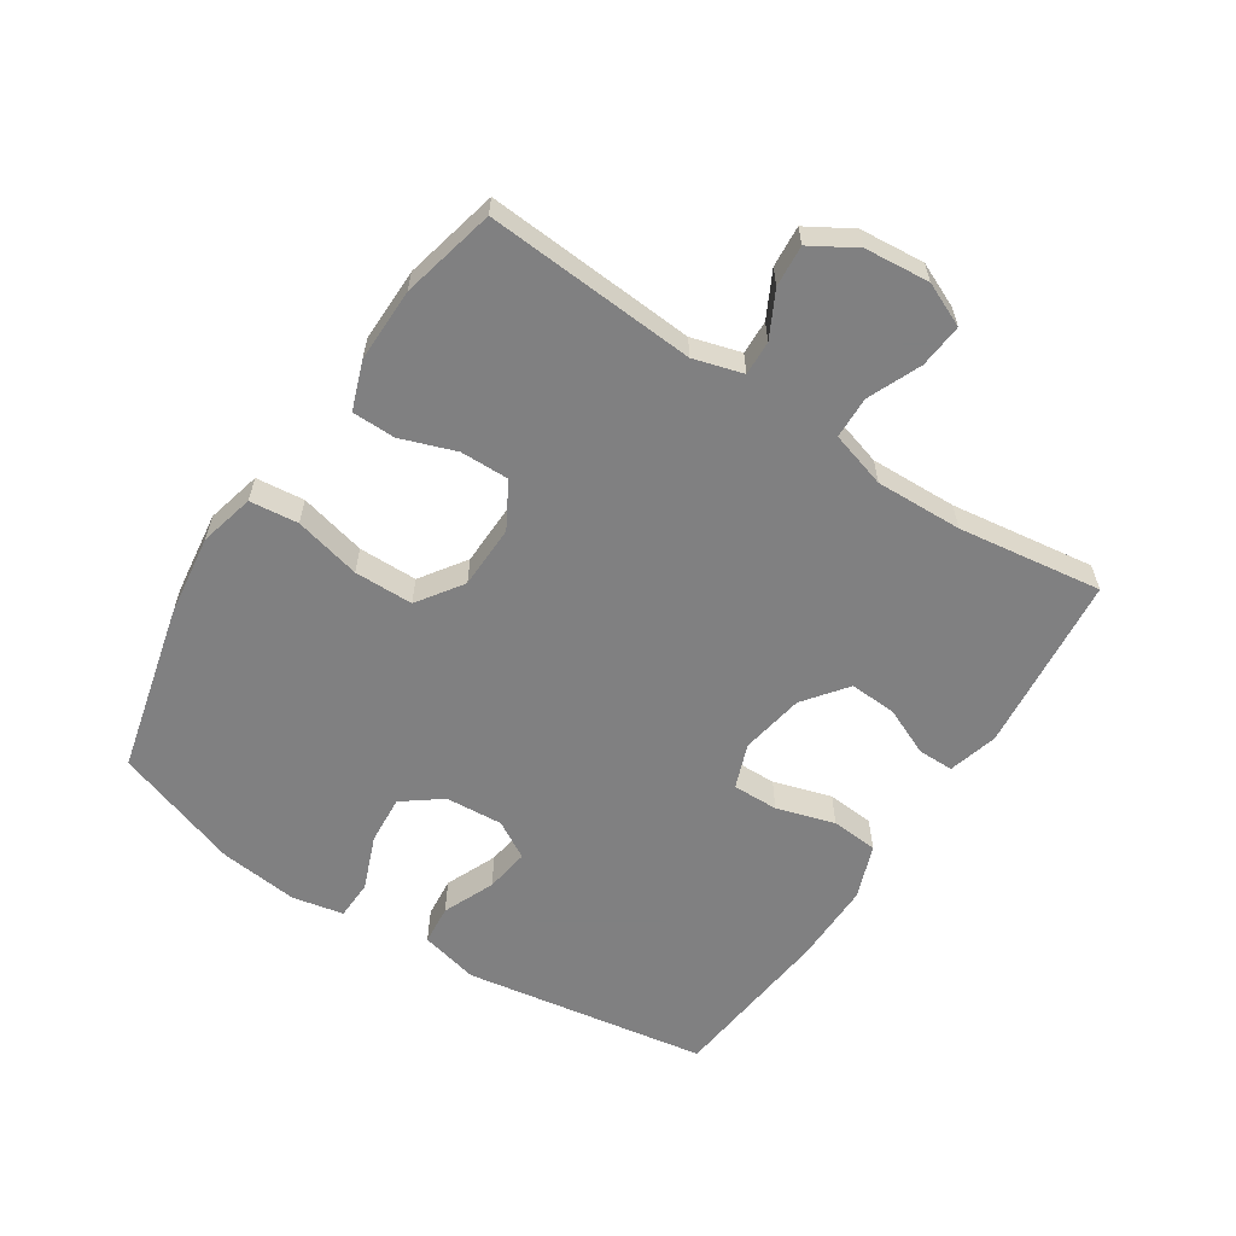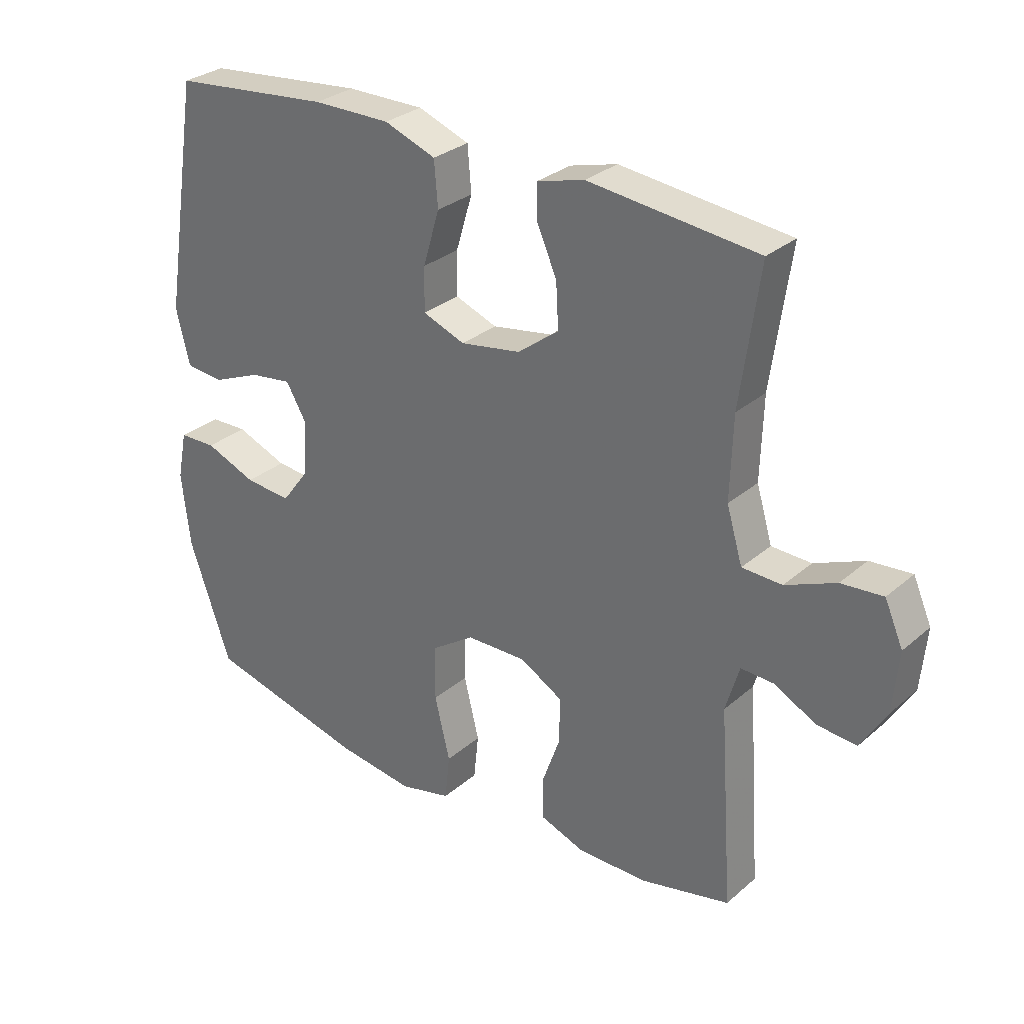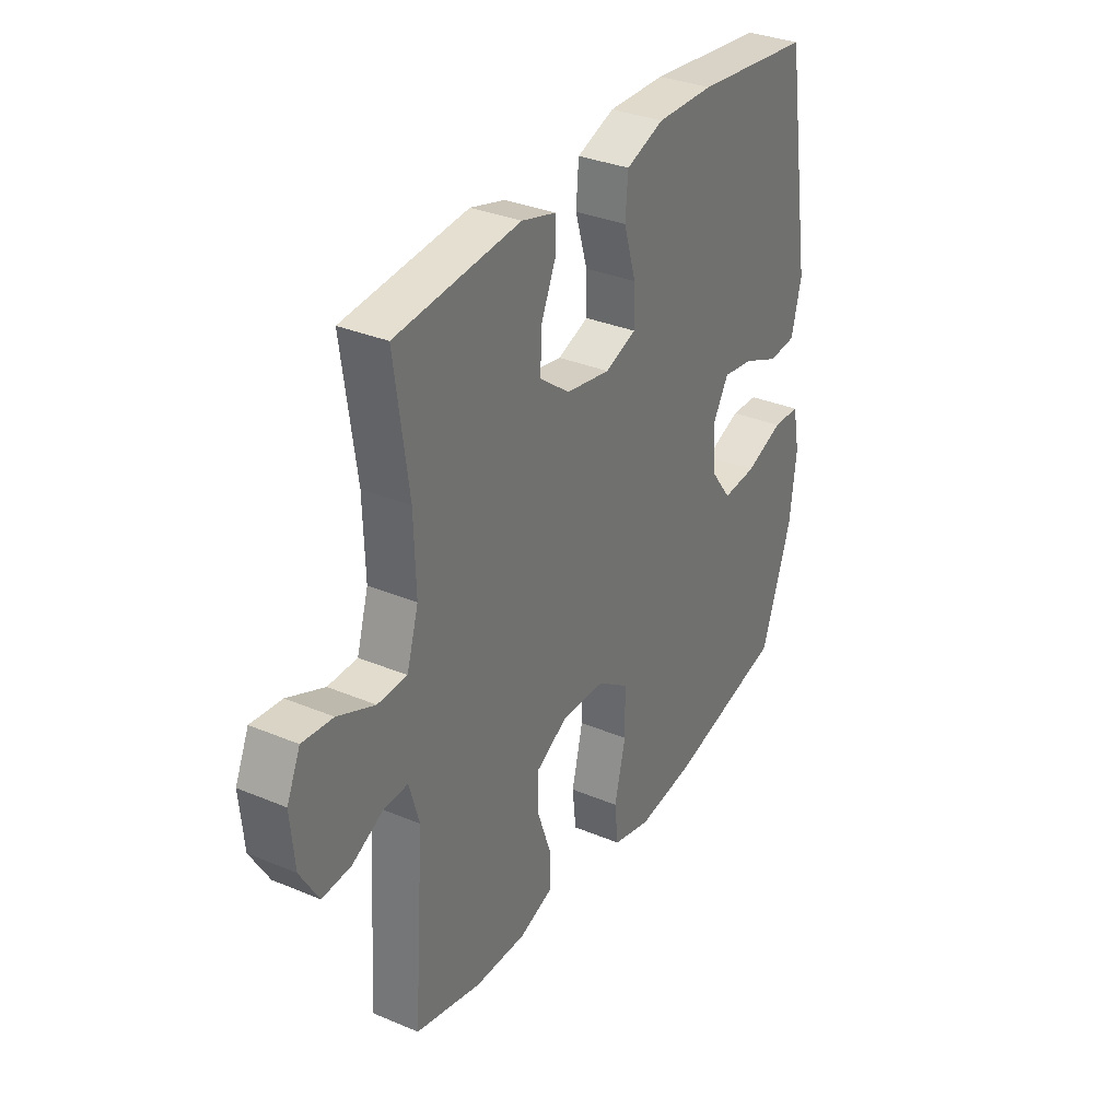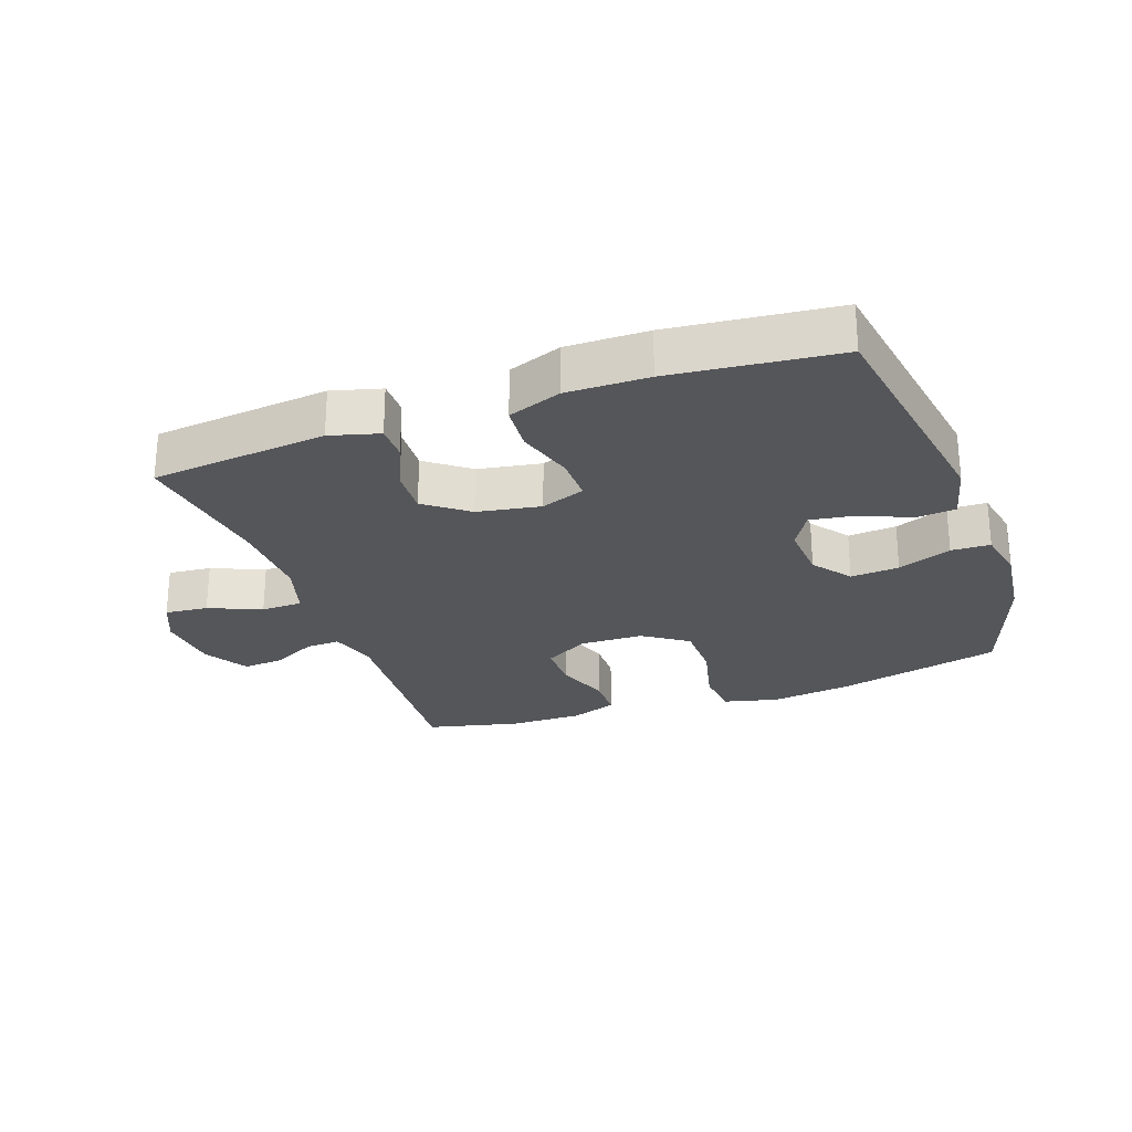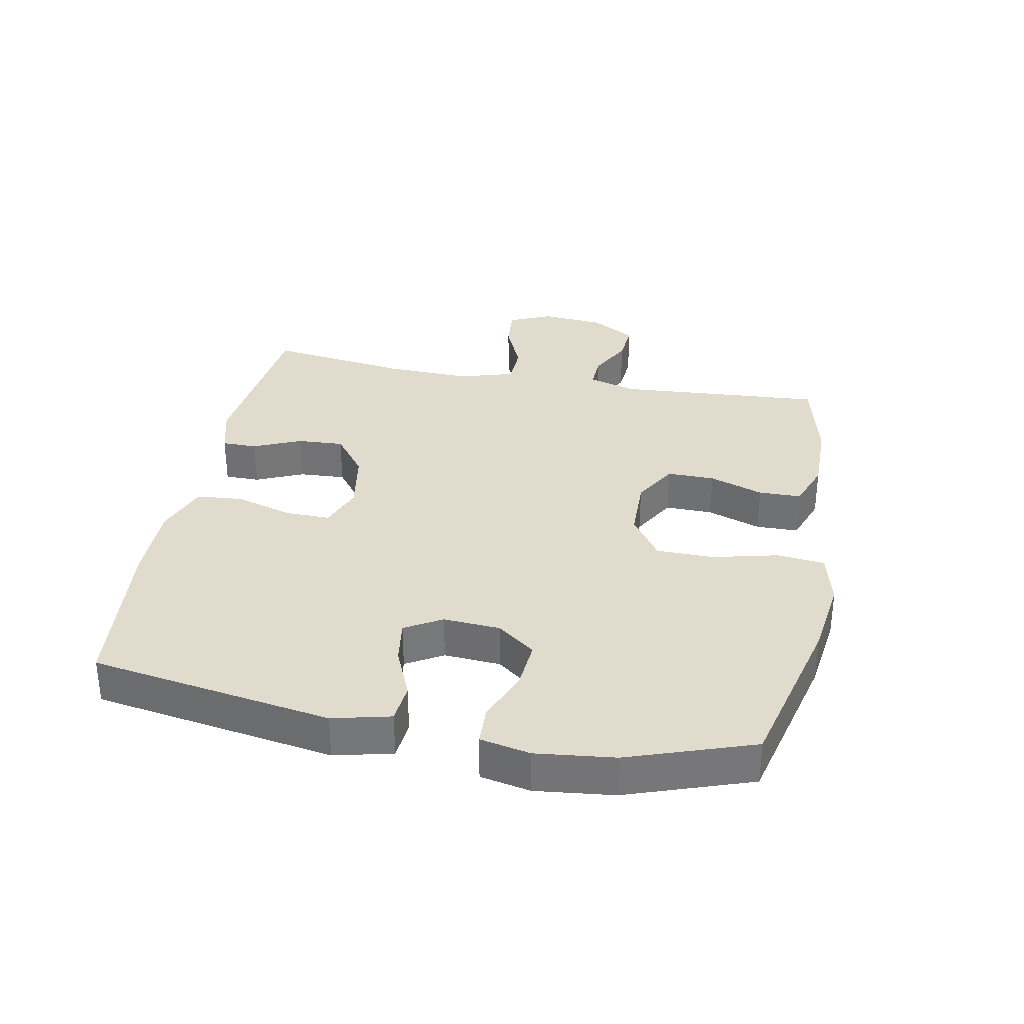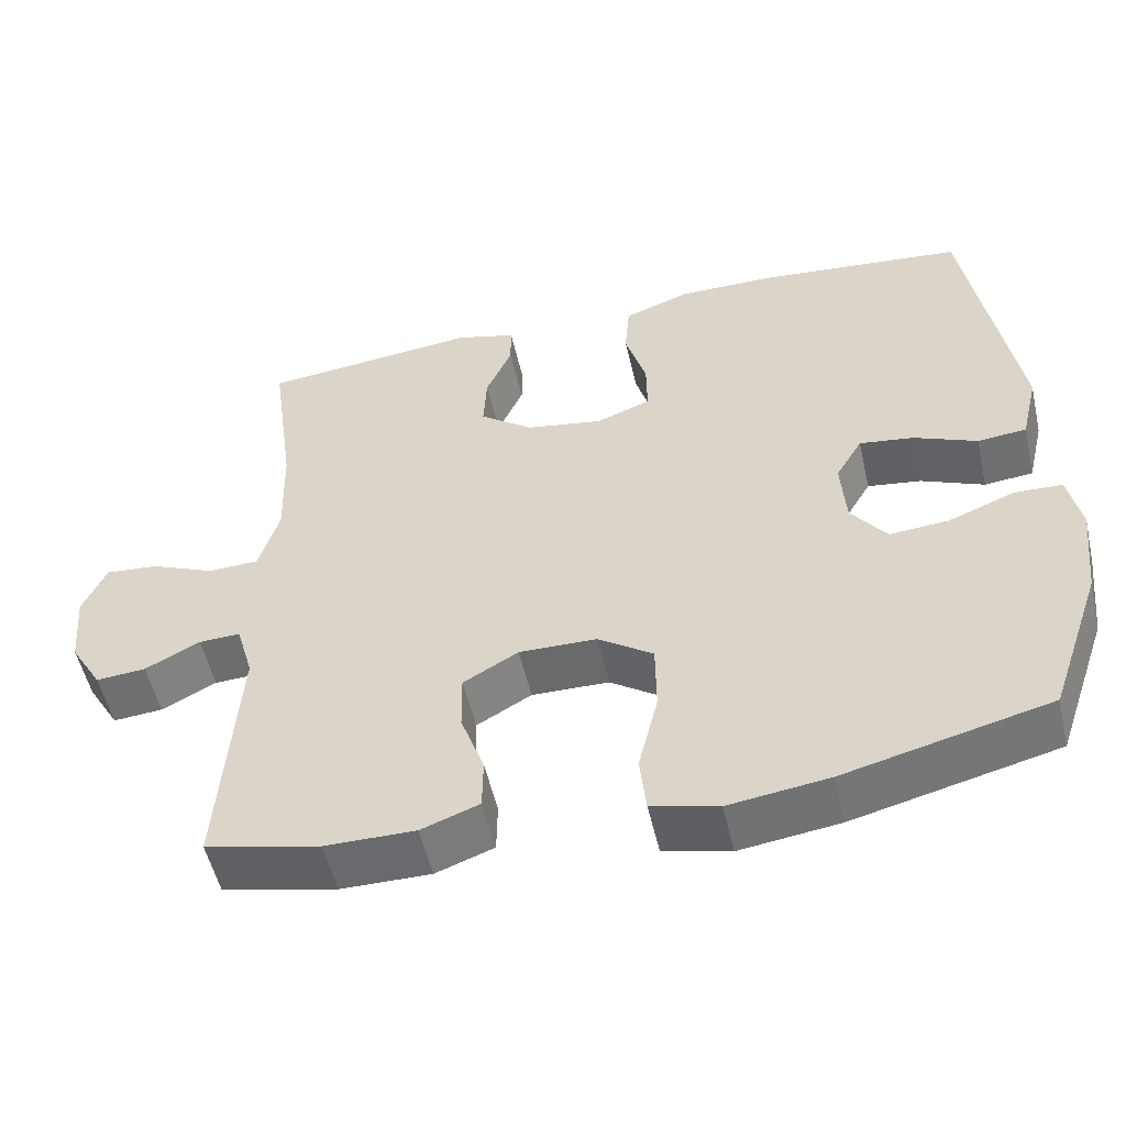
<metadata>
{"format":"obj","ext":"obj","renderer":"f3d","projection":"perspective","resolution":1024,"background":"white","views":[{"elev":-60.0,"azim":-123.2,"up":"+Y"},{"elev":29.9,"azim":-141.0,"up":"+Z"},{"elev":32.8,"azim":-59.8,"up":"+Z"},{"elev":-25.9,"azim":19.6,"up":"+Y"},{"elev":33.2,"azim":100.9,"up":"+Y"},{"elev":-53.3,"azim":12.9,"up":"+Z"}]}
</metadata>
<code>
v -0.5 0.07 -0.5
v -0.477 0.07 -0.175
v -0.499 0.07 -0.099
v -0.552 0.07 -0.101
v -0.622 0.07 -0.137
v -0.686 0.07 -0.142
v -0.727 0.07 -0.073
v -0.736 0.07 0.027
v -0.706 0.07 0.095
v -0.638 0.07 0.089
v -0.556 0.07 0.054
v -0.491 0.07 0.056
v -0.465 0.07 0.143
v -0.469 0.07 0.277
v -0.5 0.07 0.5
v -0.224 0.07 0.529
v -0.147 0.07 0.508
v -0.147 0.07 0.453
v -0.18 0.07 0.378
v -0.184 0.07 0.305
v -0.117 0.07 0.254
v -0.018 0.07 0.237
v 0.051 0.07 0.263
v 0.05 0.07 0.334
v 0.023 0.07 0.424
v 0.029 0.07 0.497
v 0.113 0.07 0.528
v 0.24 0.07 0.527
v 0.5 0.07 0.5
v 0.561 0.07 0.121
v 0.539 0.07 0.03
v 0.477 0.07 0.024
v 0.397 0.07 0.058
v 0.328 0.07 0.068
v 0.294 0.07 0.01
v 0.3 0.07 -0.079
v 0.345 0.07 -0.139
v 0.421 0.07 -0.133
v 0.505 0.07 -0.1
v 0.566 0.07 -0.102
v 0.582 0.07 -0.181
v 0.568 0.07 -0.304
v 0.5 0.07 -0.5
v 0.24 0.07 -0.564
v 0.113 0.07 -0.581
v 0.028 0.07 -0.56
v 0.02 0.07 -0.485
v 0.045 0.07 -0.382
v 0.044 0.07 -0.291
v -0.026 0.07 -0.243
v -0.125 0.07 -0.241
v -0.195 0.07 -0.281
v -0.194 0.07 -0.356
v -0.164 0.07 -0.441
v -0.165 0.07 -0.508
v -0.239 0.07 -0.535
v -0.354 0.07 -0.534
v -0.5 0 -0.5
v -0.477 0 -0.175
v -0.499 0 -0.099
v -0.552 0 -0.101
v -0.622 0 -0.137
v -0.686 0 -0.142
v -0.727 0 -0.073
v -0.736 0 0.027
v -0.706 0 0.095
v -0.638 0 0.089
v -0.556 0 0.054
v -0.491 0 0.056
v -0.465 0 0.143
v -0.469 0 0.277
v -0.5 0 0.5
v -0.224 0 0.529
v -0.147 0 0.508
v -0.147 0 0.453
v -0.18 0 0.378
v -0.184 0 0.305
v -0.117 0 0.254
v -0.018 0 0.237
v 0.051 0 0.263
v 0.05 0 0.334
v 0.023 0 0.424
v 0.029 0 0.497
v 0.113 0 0.528
v 0.24 0 0.527
v 0.5 0 0.5
v 0.561 0 0.121
v 0.539 0 0.03
v 0.477 0 0.024
v 0.397 0 0.058
v 0.328 0 0.068
v 0.294 0 0.01
v 0.3 0 -0.079
v 0.345 0 -0.139
v 0.421 0 -0.133
v 0.505 0 -0.1
v 0.566 0 -0.102
v 0.582 0 -0.181
v 0.568 0 -0.304
v 0.5 0 -0.5
v 0.24 0 -0.564
v 0.113 0 -0.581
v 0.028 0 -0.56
v 0.02 0 -0.485
v 0.045 0 -0.382
v 0.044 0 -0.291
v -0.026 0 -0.243
v -0.125 0 -0.241
v -0.195 0 -0.281
v -0.194 0 -0.356
v -0.164 0 -0.441
v -0.165 0 -0.508
v -0.239 0 -0.535
v -0.354 0 -0.534
f 57 1 2
f 56 57 2
f 55 56 2
f 54 55 2
f 53 54 2
f 52 53 2 3
f 51 52 3
f 50 51 3
f 46 47 48
f 45 46 48
f 44 45 48
f 43 44 48
f 42 43 48
f 41 42 48
f 40 41 48
f 39 40 48
f 38 39 48
f 37 38 48 49
f 36 37 49 50
f 31 32 33
f 30 31 33
f 29 30 33
f 28 29 33
f 27 28 33
f 26 27 33
f 25 26 33
f 24 25 33
f 23 24 33 34
f 22 23 34 35
f 17 18 19
f 16 17 19
f 15 16 19
f 14 15 19
f 13 14 19 20
f 12 13 20 21
f 9 10 11
f 8 9 11
f 7 8 11
f 6 7 11
f 5 6 11
f 4 5 11
f 3 4 11 12
f 35 36 50
f 22 35 50
f 21 22 50
f 12 21 50
f 3 12 50
f 59 58 114
f 59 114 113
f 59 113 112
f 59 112 111
f 59 111 110
f 60 59 110 109
f 60 109 108
f 60 108 107
f 105 104 103
f 105 103 102
f 105 102 101
f 105 101 100
f 105 100 99
f 105 99 98
f 105 98 97
f 105 97 96
f 105 96 95
f 106 105 95 94
f 107 106 94 93
f 90 89 88
f 90 88 87
f 90 87 86
f 90 86 85
f 90 85 84
f 90 84 83
f 90 83 82
f 90 82 81
f 91 90 81 80
f 92 91 80 79
f 76 75 74
f 76 74 73
f 76 73 72
f 76 72 71
f 77 76 71 70
f 78 77 70 69
f 68 67 66
f 68 66 65
f 68 65 64
f 68 64 63
f 68 63 62
f 68 62 61
f 69 68 61 60
f 107 93 92
f 107 92 79
f 107 79 78
f 107 78 69
f 107 69 60
f 1 58 59 2
f 2 59 60 3
f 3 60 61 4
f 4 61 62 5
f 5 62 63 6
f 6 63 64 7
f 7 64 65 8
f 8 65 66 9
f 9 66 67 10
f 10 67 68 11
f 11 68 69 12
f 12 69 70 13
f 13 70 71 14
f 14 71 72 15
f 15 72 73 16
f 16 73 74 17
f 17 74 75 18
f 18 75 76 19
f 19 76 77 20
f 20 77 78 21
f 21 78 79 22
f 22 79 80 23
f 23 80 81 24
f 24 81 82 25
f 25 82 83 26
f 26 83 84 27
f 27 84 85 28
f 28 85 86 29
f 29 86 87 30
f 30 87 88 31
f 31 88 89 32
f 32 89 90 33
f 33 90 91 34
f 34 91 92 35
f 35 92 93 36
f 36 93 94 37
f 37 94 95 38
f 38 95 96 39
f 39 96 97 40
f 40 97 98 41
f 41 98 99 42
f 42 99 100 43
f 43 100 101 44
f 44 101 102 45
f 45 102 103 46
f 46 103 104 47
f 47 104 105 48
f 48 105 106 49
f 49 106 107 50
f 50 107 108 51
f 51 108 109 52
f 52 109 110 53
f 53 110 111 54
f 54 111 112 55
f 55 112 113 56
f 56 113 114 57
f 57 114 58 1

</code>
